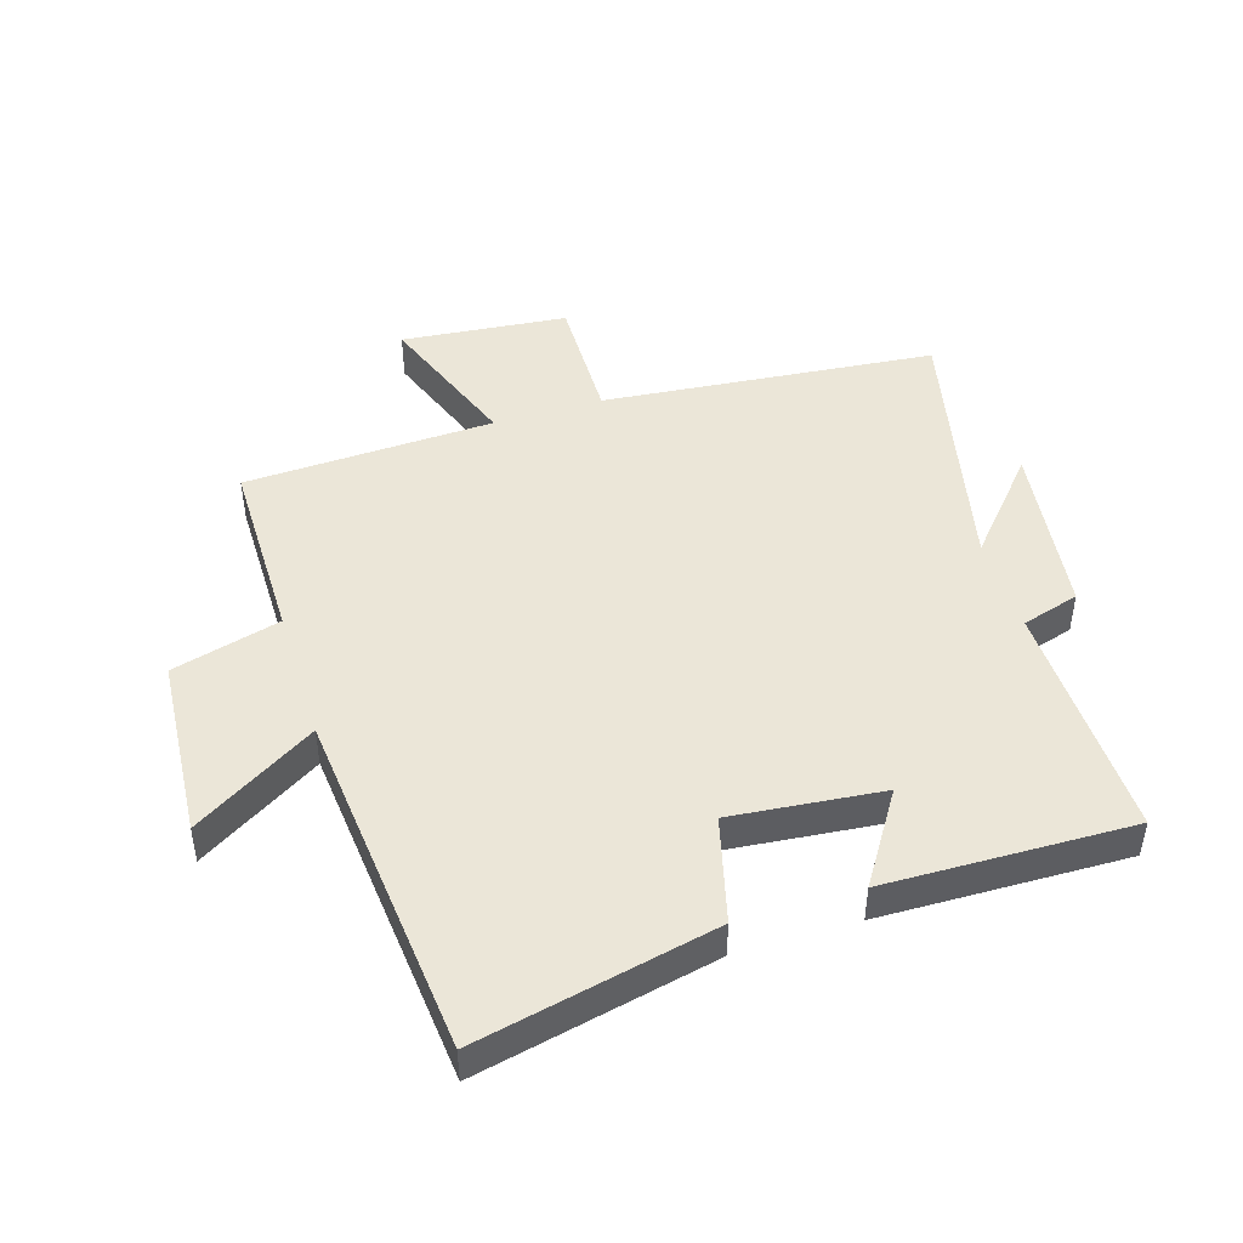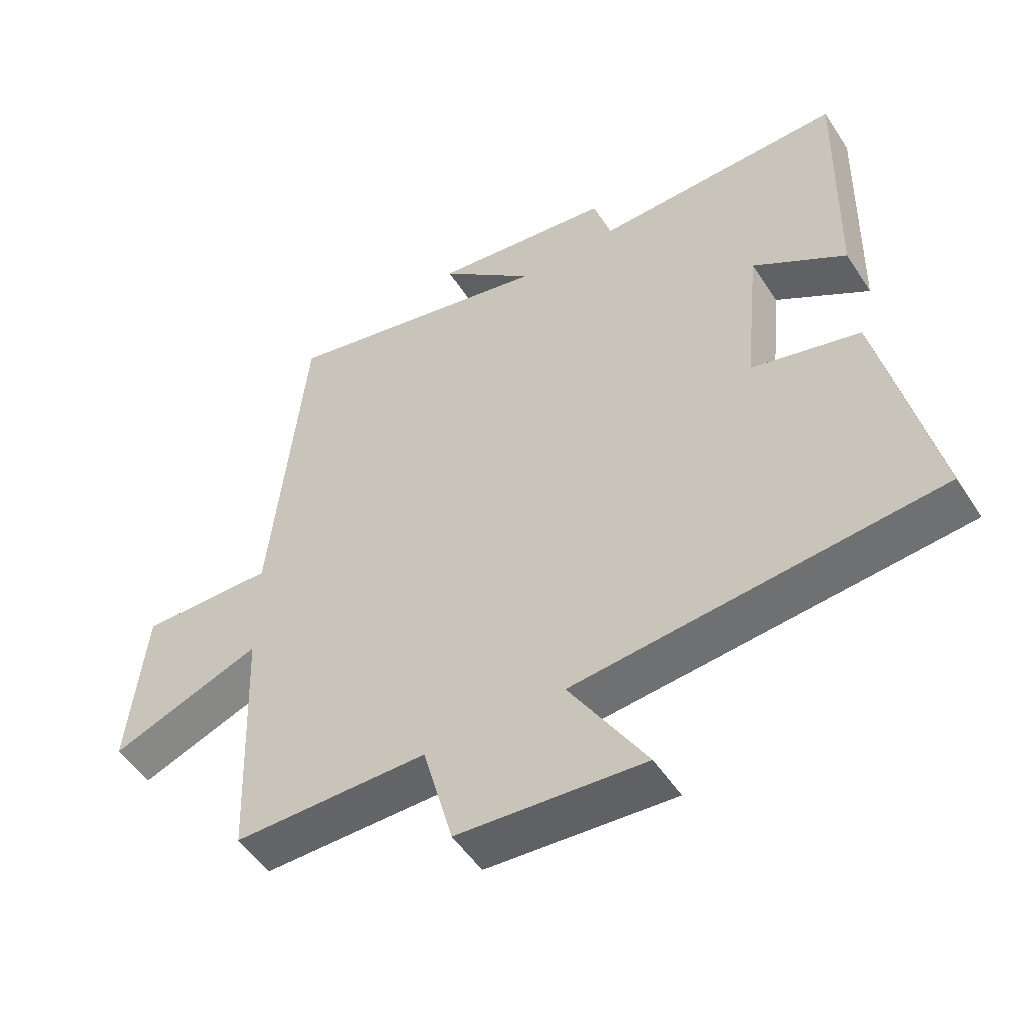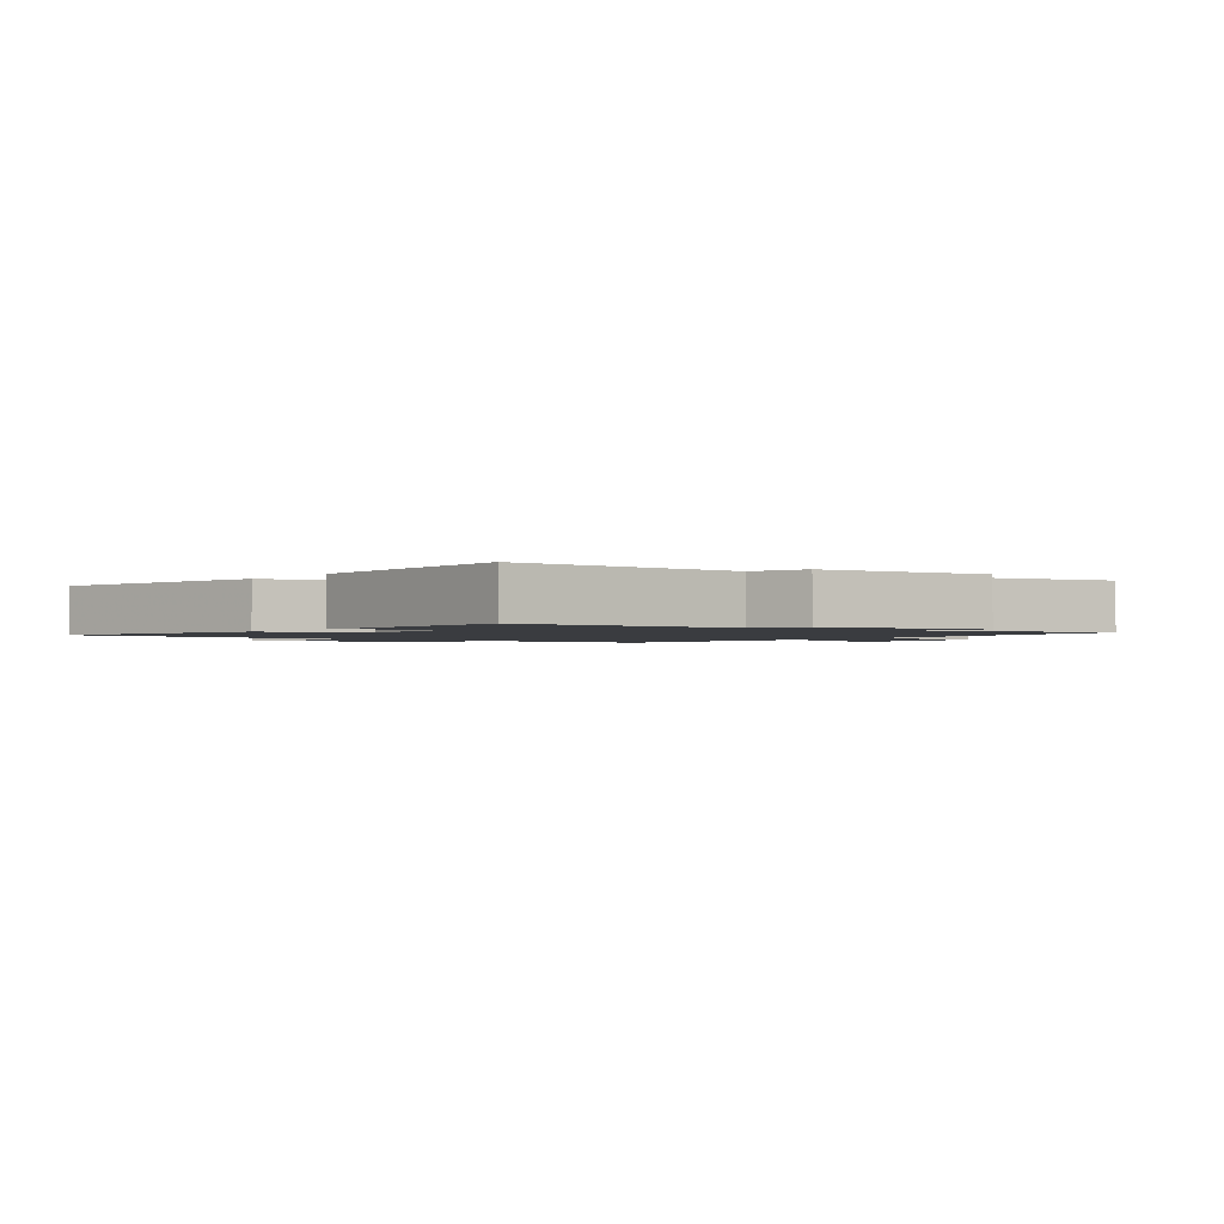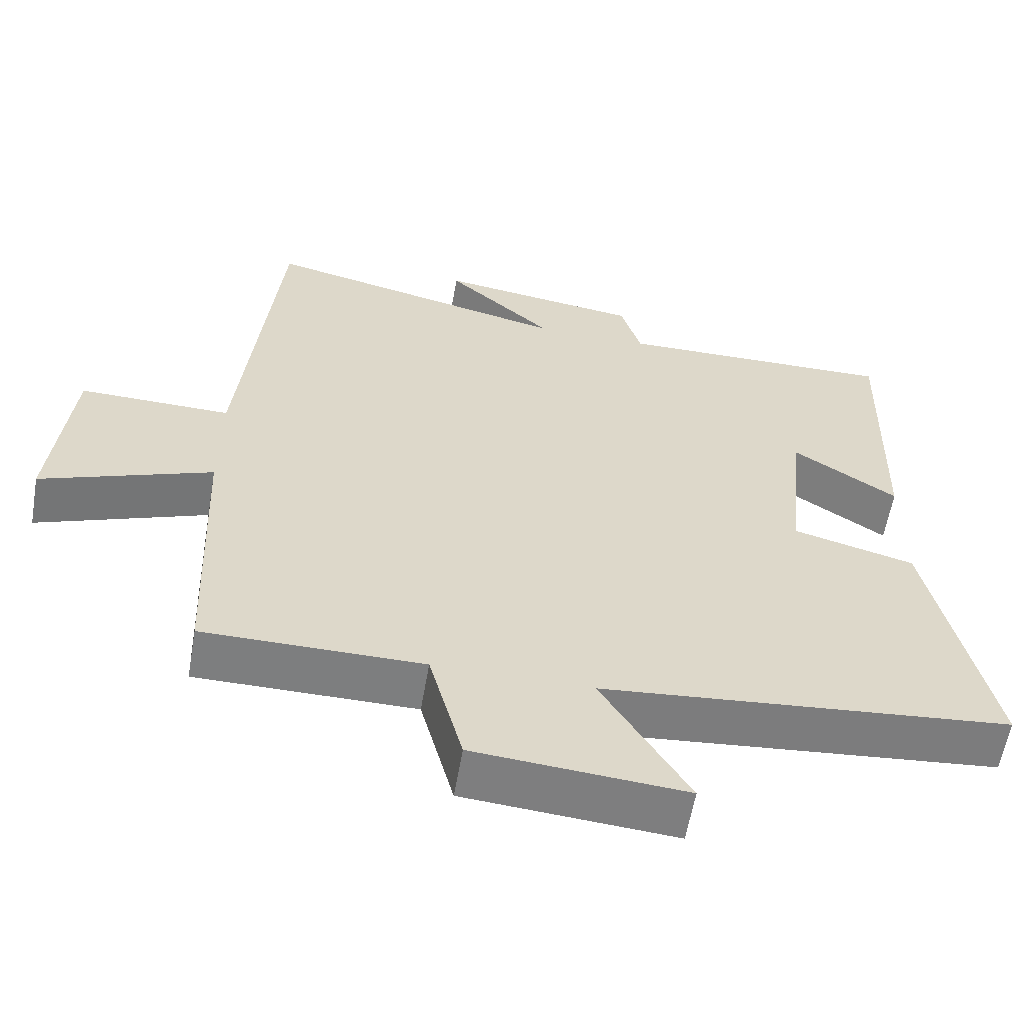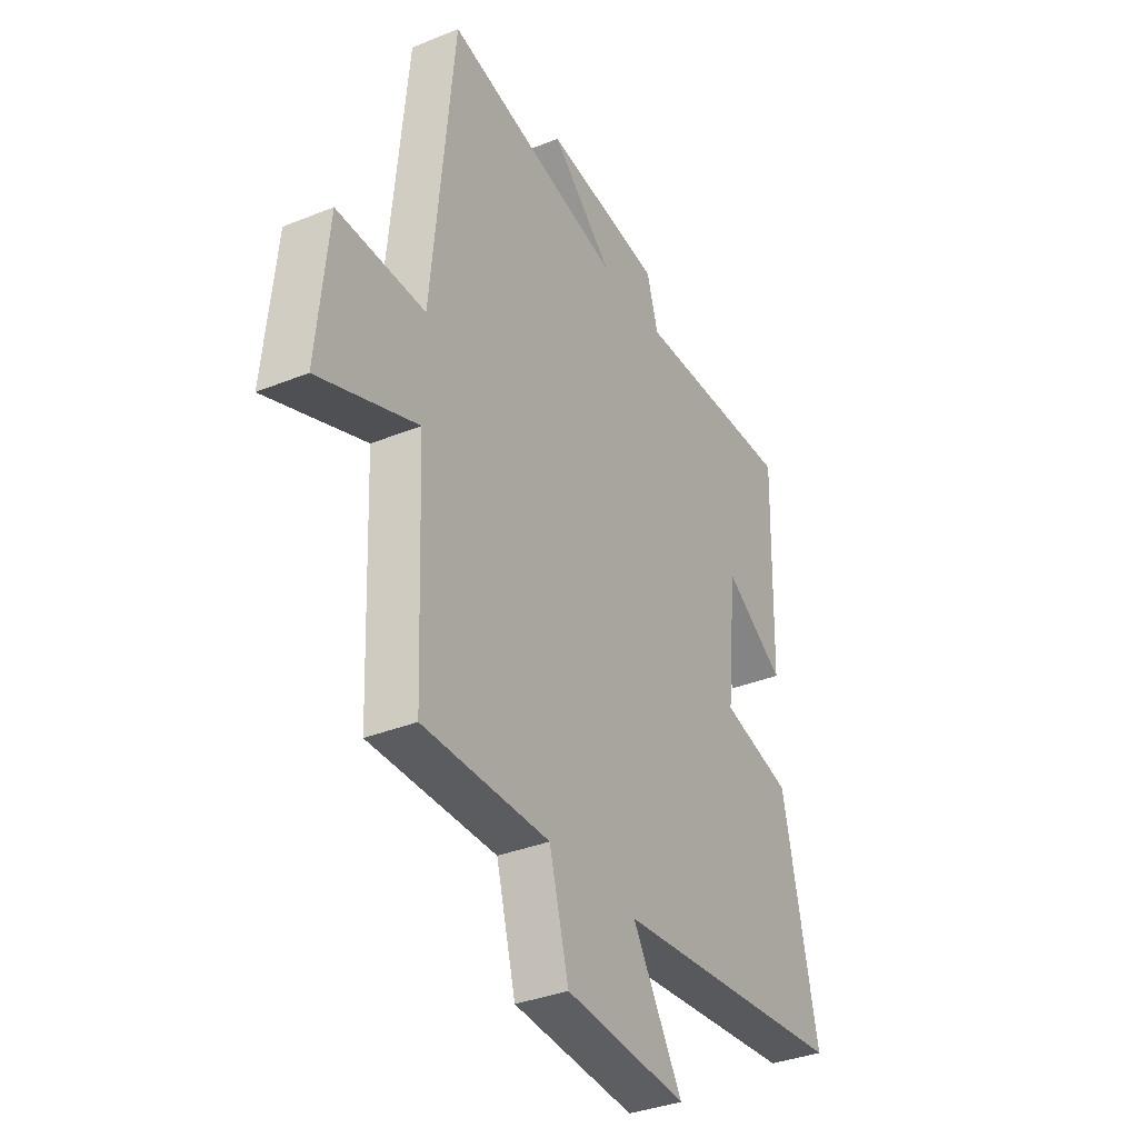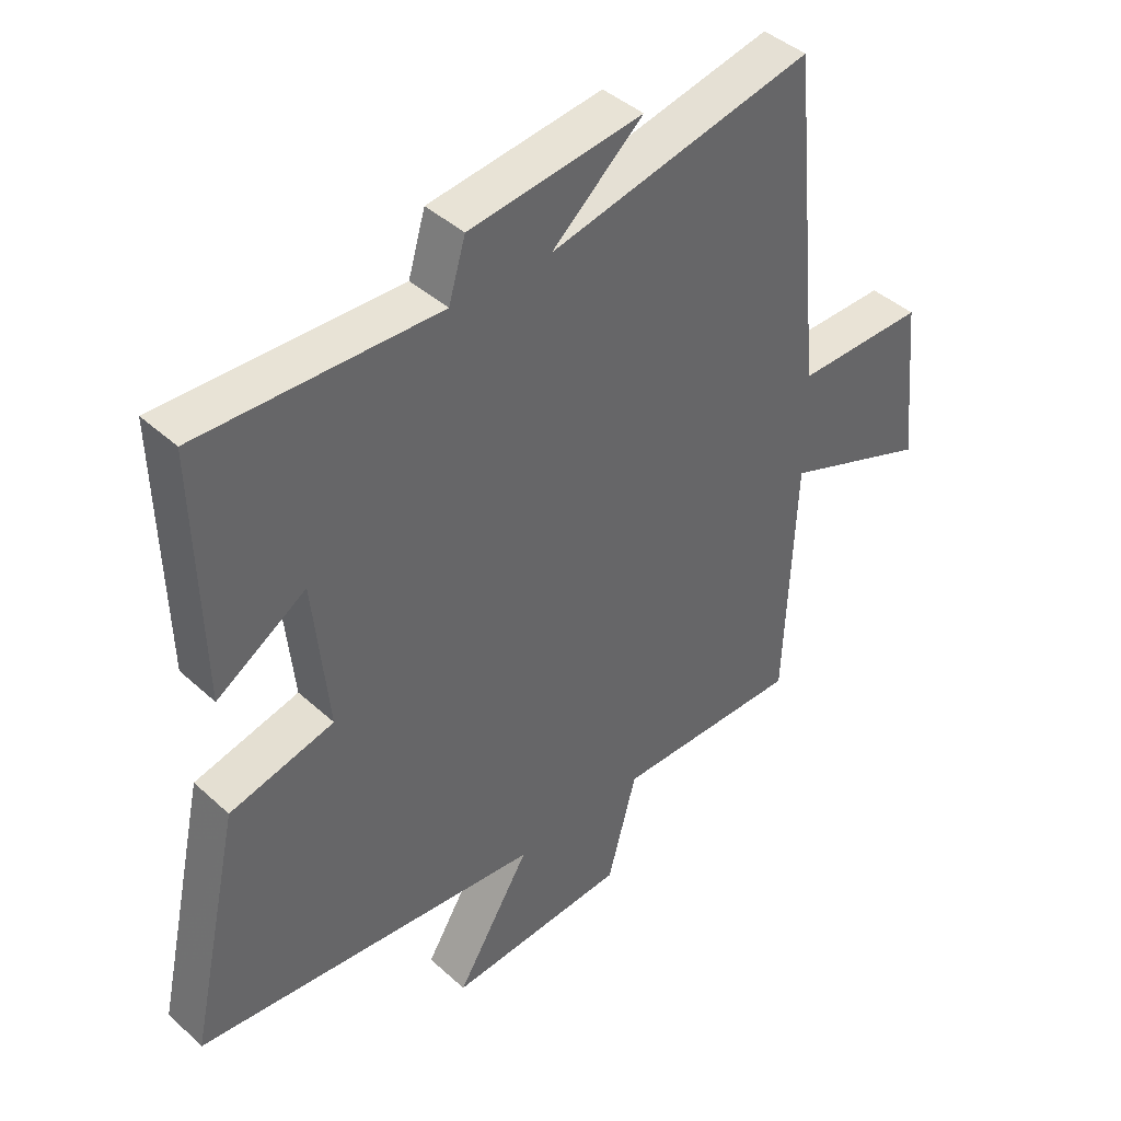
<metadata>
{"format":"obj","ext":"obj","renderer":"f3d","projection":"perspective","resolution":1024,"background":"white","views":[{"elev":46.6,"azim":-107.3,"up":"+Y"},{"elev":-51.6,"azim":-147.8,"up":"+Z"},{"elev":-1.6,"azim":-37.8,"up":"+Y"},{"elev":-59.3,"azim":170.2,"up":"+Z"},{"elev":-35.1,"azim":118.3,"up":"+Z"},{"elev":42.0,"azim":-42.6,"up":"+Z"}]}
</metadata>
<code>
v 0.448 0.07 0.593
v 0.5 0.07 0.067
v 0.706 0.07 0.07
v 0.732 0.07 -0.192
v 0.5 0.07 -0.105
v 0.484 0.07 -0.5
v 0.187 0.07 -0.5
v 0.141 0.07 -0.671
v -0.145 0.07 -0.693
v -0.027 0.07 -0.5
v -0.582 0.07 -0.447
v -0.5 0.07 -0.07
v -0.334 0.07 -0.027
v -0.358 0.07 0.211
v -0.5 0.07 0.12
v -0.509 0.07 0.509
v -0.129 0.07 0.5
v -0.102 0.07 0.591
v 0.174 0.07 0.627
v 0.029 0.07 0.5
v 0.448 0 0.593
v 0.5 0 0.067
v 0.706 0 0.07
v 0.732 0 -0.192
v 0.5 0 -0.105
v 0.484 0 -0.5
v 0.187 0 -0.5
v 0.141 0 -0.671
v -0.145 0 -0.693
v -0.027 0 -0.5
v -0.582 0 -0.447
v -0.5 0 -0.07
v -0.334 0 -0.027
v -0.358 0 0.211
v -0.5 0 0.12
v -0.509 0 0.509
v -0.129 0 0.5
v -0.102 0 0.591
v 0.174 0 0.627
v 0.029 0 0.5
f 17 18 19 20
f 14 15 16 17
f 13 14 17 20
f 10 11 12 13
f 10 13 20 1
f 7 8 9 10
f 5 6 7
f 5 7 10 1
f 2 3 4 5
f 1 2 5
f 40 39 38 37
f 37 36 35 34
f 40 37 34 33
f 33 32 31 30
f 21 40 33 30
f 30 29 28 27
f 27 26 25
f 21 30 27 25
f 25 24 23 22
f 25 22 21
f 1 21 22 2
f 2 22 23 3
f 3 23 24 4
f 4 24 25 5
f 5 25 26 6
f 6 26 27 7
f 7 27 28 8
f 8 28 29 9
f 9 29 30 10
f 10 30 31 11
f 11 31 32 12
f 12 32 33 13
f 13 33 34 14
f 14 34 35 15
f 15 35 36 16
f 16 36 37 17
f 17 37 38 18
f 18 38 39 19
f 19 39 40 20
f 20 40 21 1

</code>
